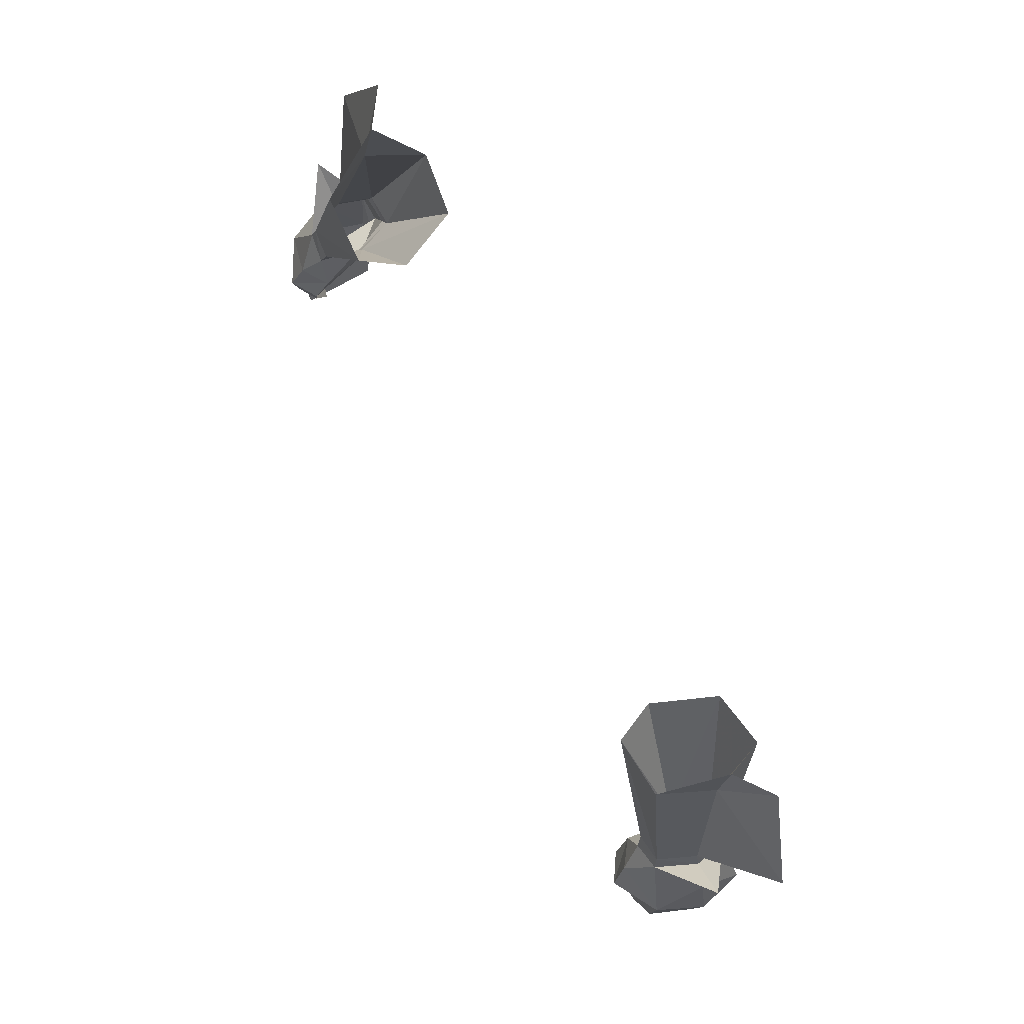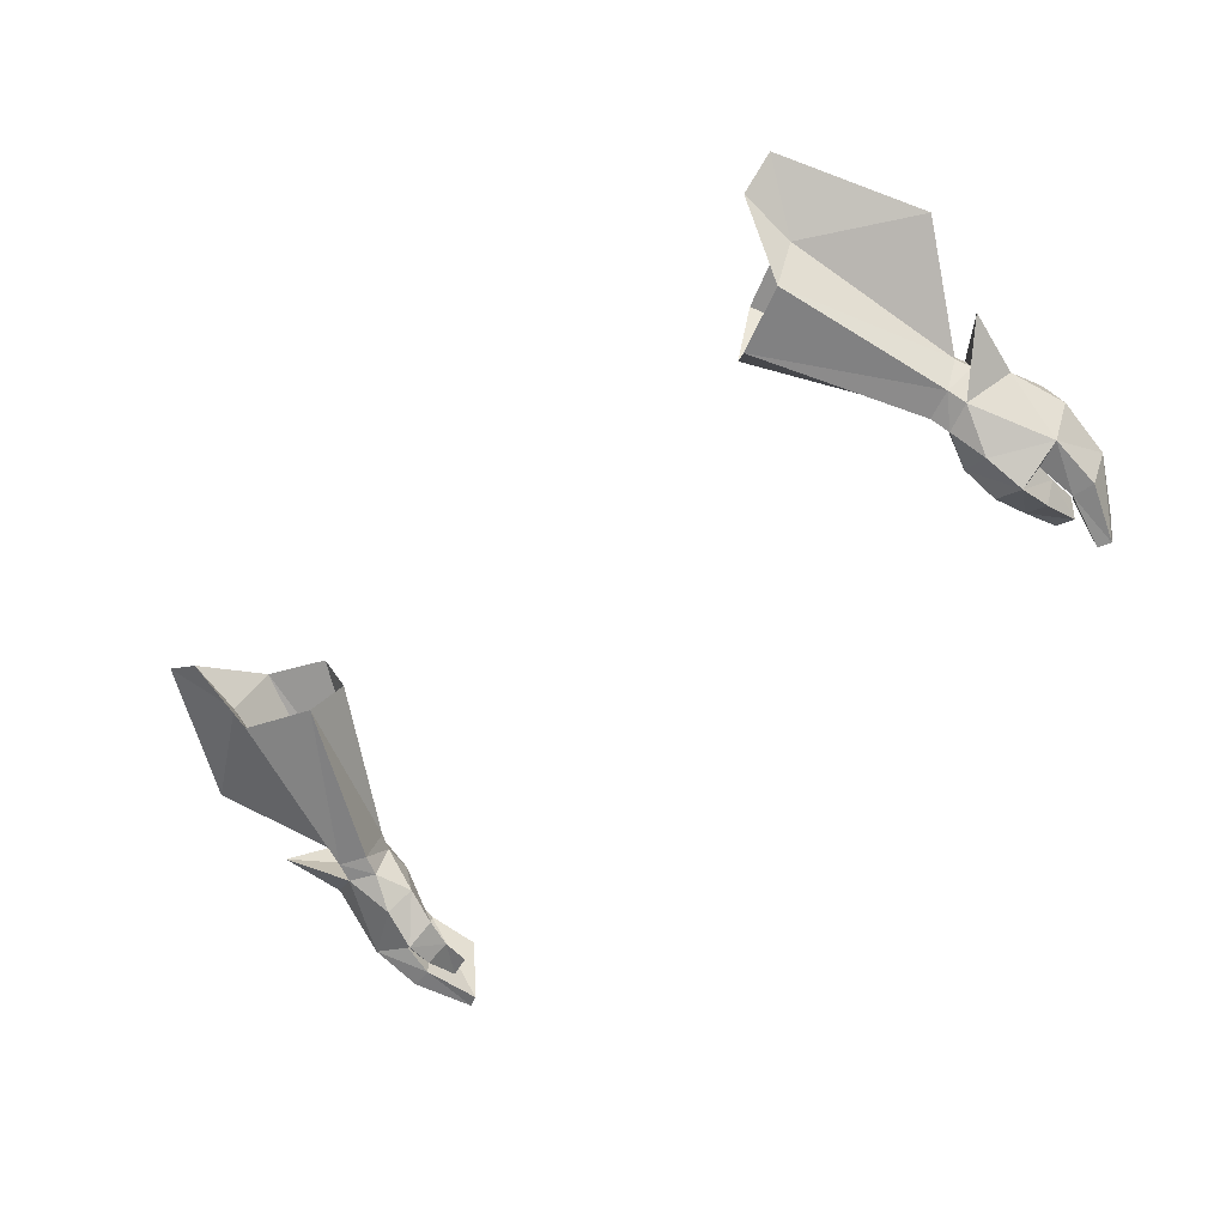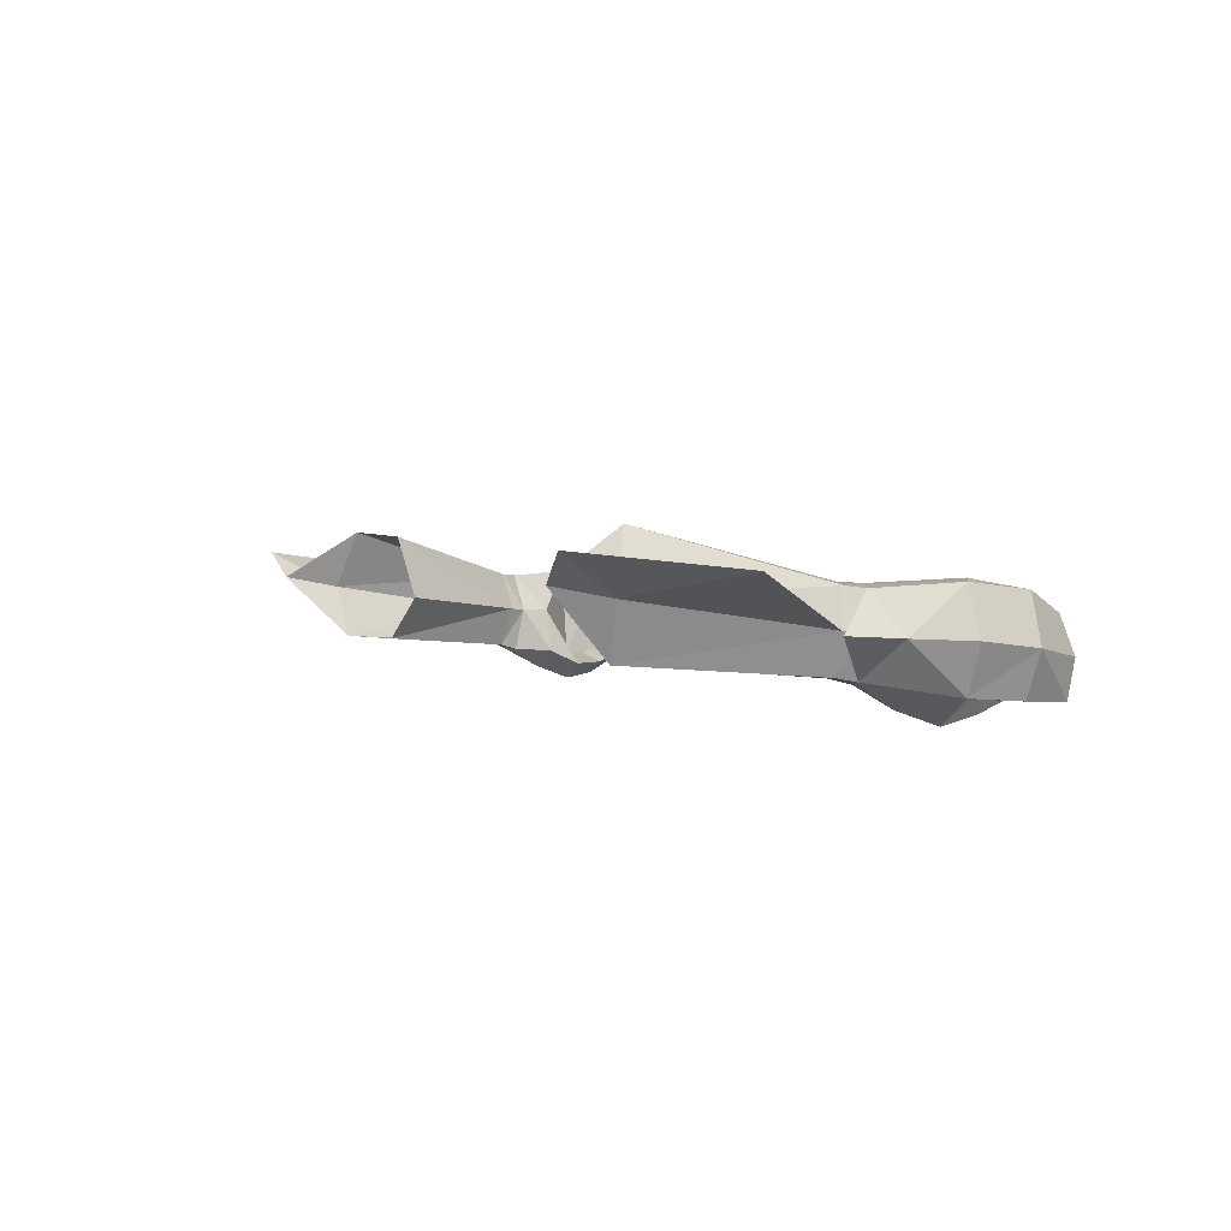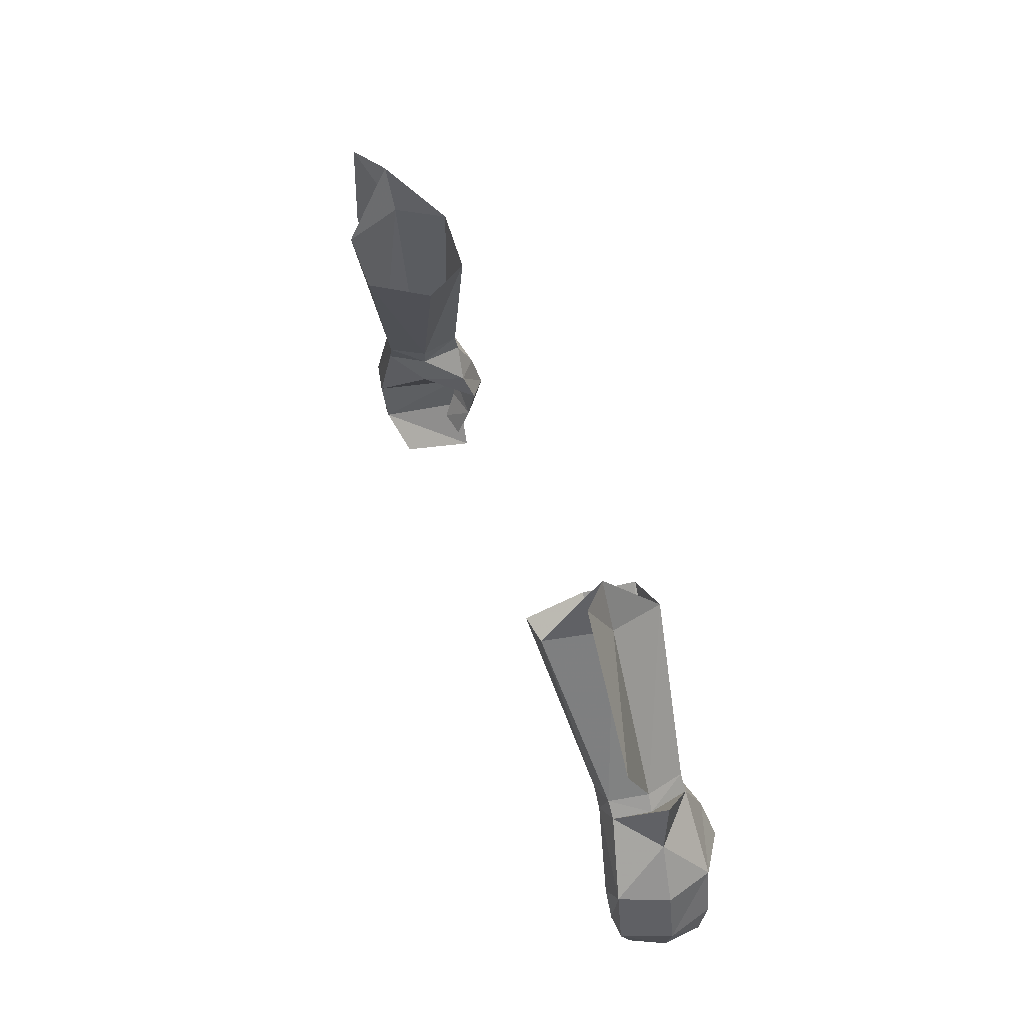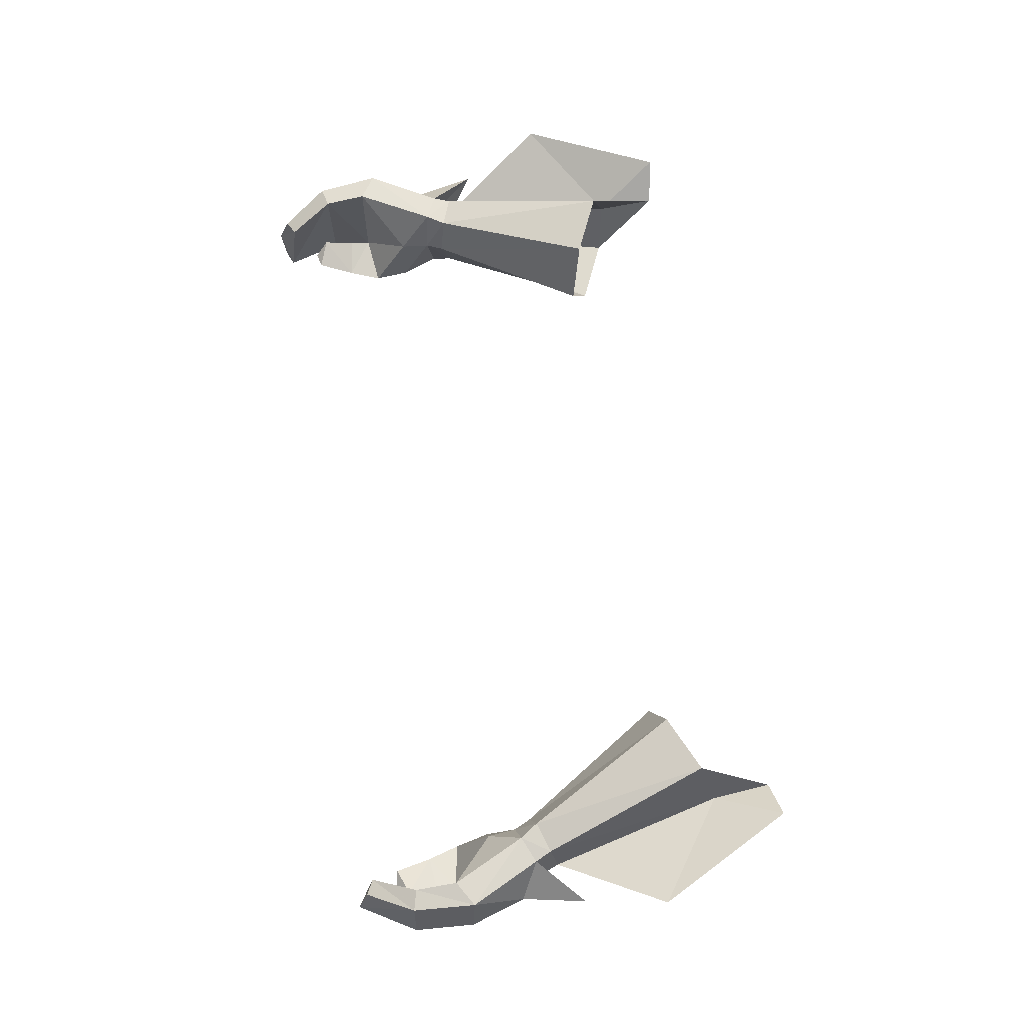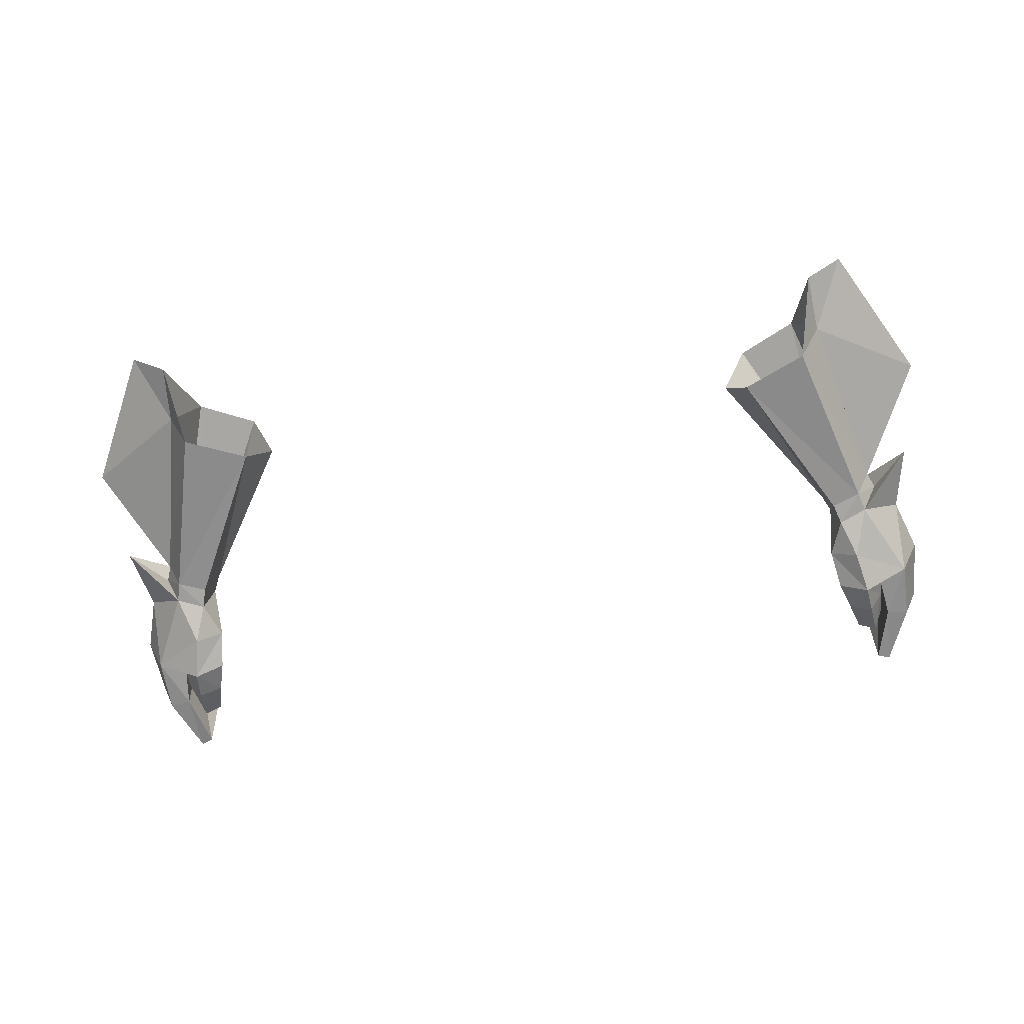
<metadata>
{"format":"obj","ext":"obj","renderer":"f3d","projection":"perspective","resolution":1024,"background":"white","views":[{"elev":75.7,"azim":62.0,"up":"+Z"},{"elev":-58.4,"azim":42.8,"up":"+Y"},{"elev":1.6,"azim":65.6,"up":"+Y"},{"elev":40.0,"azim":-107.6,"up":"+Z"},{"elev":69.0,"azim":-98.5,"up":"+Y"},{"elev":-60.2,"azim":8.8,"up":"+Y"}]}
</metadata>
<code>
g robber_glove_male_37090
v 18.94 1.763 50.19
v 17.56 1.653 49.68
v 17.84 1.398 48.73
v 19.2 1.582 49.26
v 19.31 5.352 49.98
v 19.74 3.613 50.31
v 20.08 3.566 49.48
v 19.69 5.238 49.16
v 17.58 3.553 48.37
v 17.19 3.617 49.19
v 17.81 5.489 49.46
v 18.41 5.422 48.58
v 17.58 3.553 48.37
v 17.19 3.617 49.19
v 20.22 5.636 44.96
v 17.72 3.527 46.96
v 21.45 5.496 45.73
v 21.08 0.9626 45.5
v 22.08 3.224 45.53
v 21.18 3.328 48.28
v 18.81 -0.308 45.25
v 18.44 0.3792 47.16
v 17.19 1.302 46.9
v 17.19 1.302 46.9
v 19.74 1.043 44.91
v 17.46 0.5477 45.22
v 17.46 0.5477 45.22
v 19.03 0.1444 43.63
v 19.75 1.209 43.93
v 17.95 0.7758 43.65
v 19.74 1.043 44.91
v 19.75 1.209 43.93
v 18.44 1.336 41.91
v 19.74 1.712 42.4
v 19.31 1.061 41.73
v 19.31 1.061 41.73
v 19.74 1.712 42.4
v 20.23 5.298 42.89
v 21.22 5.174 42.65
v 21.88 2.89 42.58
v 19.21 4.287 40.7
v 19.91 4.189 40.32
v 20.19 2.429 39.75
v 20.01 0.741 42.94
v 21.06 0.7725 42.76
v 19.3 0.5472 40.22
v 19.9 0.62 39.92
v 19.3 0.5472 40.22
v 20.01 0.741 42.94
v 19.91 4.189 40.32
v 20.19 2.429 39.75
v 19.9 0.62 39.92
v 17.95 0.7758 43.65
v 18.44 1.336 41.91
v 13.85 7.468 56.83
v 16.68 7.718 58.11
v 13.53 2.252 57.29
v 12.53 4.36 56.36
v 12.53 4.36 56.36
v 17.74 4.87 58.87
v 16.59 2.315 58.64
v 21.81 3.498 51.45
v 19.69 5.238 49.16
v 20.08 3.566 49.48
v 21.81 3.498 51.45
v 19.2 1.582 49.26
v 22.83 5.942 55.39
v 19.38 6.683 61.96
v 17.74 4.87 58.87
v 19.74 3.613 50.31
v 17.57 5.388 61.68
v 17.57 5.388 61.68
v -19.07 1.763 50.19
v -17.97 1.398 48.73
v -17.69 1.653 49.68
v -19.33 1.582 49.26
v -19.44 5.352 49.98
v -20.21 3.566 49.48
v -19.87 3.613 50.31
v -19.82 5.238 49.16
v -17.7 3.553 48.37
v -17.32 3.617 49.19
v -17.94 5.489 49.46
v -17.7 3.553 48.37
v -18.54 5.422 48.58
v -17.32 3.617 49.19
v -20.35 5.636 44.96
v -17.85 3.527 46.96
v -21.58 5.495 45.73
v -21.21 0.9626 45.5
v -21.32 3.355 48.28
v -22.21 3.224 45.53
v -18.94 -0.308 45.25
v -18.57 0.3792 47.16
v -17.32 1.302 46.9
v -17.32 1.302 46.9
v -19.87 1.042 44.88
v -17.59 0.5476 45.22
v -17.59 0.5476 45.22
v -19.87 1.011 43.86
v -19.12 -0.04817 43.77
v -18.05 0.5999 43.68
v -19.87 1.042 44.88
v -19.87 1.011 43.86
v -18.57 1.336 41.91
v -19.44 1.061 41.73
v -19.86 1.712 42.4
v -19.44 1.061 41.73
v -19.86 1.712 42.4
v -20.35 5.298 42.89
v -21.35 5.174 42.65
v -22 2.89 42.58
v -19.34 4.287 40.7
v -20.04 4.189 40.32
v -20.32 2.429 39.75
v -20.14 0.7409 42.94
v -21.19 0.7724 42.76
v -20.03 0.62 39.92
v -19.42 0.5472 40.22
v -19.42 0.5472 40.22
v -20.14 0.7409 42.94
v -20.32 2.429 39.75
v -20.04 4.189 40.32
v -20.03 0.62 39.92
v -18.05 0.5999 43.68
v -18.57 1.336 41.91
v -16.81 7.718 58.11
v -13.98 7.468 56.83
v -13.65 2.252 57.29
v -12.66 4.36 56.36
v -12.66 4.36 56.36
v -17.87 4.87 58.87
v -16.72 2.315 58.64
v -21.93 3.498 51.45
v -19.82 5.238 49.16
v -21.93 3.498 51.45
v -20.21 3.566 49.48
v -19.33 1.582 49.26
v -22.95 5.942 55.39
v -17.87 4.87 58.87
v -19.51 6.683 61.96
v -19.87 3.613 50.31
v -17.7 5.388 61.68
v -17.7 5.388 61.68
f 1 2 3
f 3 4 1
f 5 6 7
f 7 8 5
f 9 3 2
f 2 10 9
f 1 4 7
f 7 6 1
f 11 12 13
f 13 14 11
f 5 8 12
f 12 11 5
f 15 16 12
f 17 15 12
f 12 8 17
f 18 19 20
f 20 4 18
f 21 18 22
f 22 4 3
f 22 3 23
f 23 3 9
f 16 24 13
f 25 18 21
f 24 16 26
f 23 27 21
f 21 22 23
f 21 28 29
f 29 25 21
f 30 26 31
f 31 32 30
f 33 34 35
f 29 28 36
f 36 37 29
f 34 33 30
f 30 32 34
f 38 15 17
f 17 39 38
f 39 17 19
f 19 40 39
f 41 38 39
f 39 42 41
f 39 40 43
f 43 42 39
f 16 15 31
f 18 25 44
f 44 45 18
f 44 46 47
f 47 45 44
f 47 43 40
f 40 45 47
f 38 41 48
f 48 49 38
f 40 19 18
f 18 45 40
f 31 15 38
f 38 49 31
f 26 16 31
f 41 50 51
f 51 48 41
f 13 12 16
f 48 51 52
f 36 28 53
f 53 54 36
f 21 27 53
f 53 28 21
f 18 4 22
f 11 55 56
f 56 5 11
f 10 2 57
f 57 58 10
f 14 59 55
f 55 11 14
f 5 56 60
f 60 6 5
f 1 61 57
f 57 2 1
f 61 6 60
f 17 20 19
f 62 20 8
f 1 6 61
f 63 64 65
f 66 65 64
f 17 8 20
f 4 20 62
f 67 68 69
f 69 70 67
f 60 56 71
f 61 60 71
f 72 69 68
f 73 74 75
f 74 73 76
f 77 78 79
f 78 77 80
f 81 75 74
f 75 81 82
f 73 78 76
f 78 73 79
f 83 84 85
f 84 83 86
f 77 85 80
f 85 77 83
f 87 85 88
f 89 85 87
f 85 89 80
f 90 91 92
f 91 90 76
f 93 94 90
f 94 74 76
f 94 95 74
f 95 81 74
f 88 84 96
f 97 93 90
f 96 98 88
f 95 93 99
f 93 95 94
f 93 100 101
f 100 93 97
f 102 103 98
f 103 102 104
f 105 106 107
f 100 108 101
f 108 100 109
f 107 102 105
f 102 107 104
f 110 89 87
f 89 110 111
f 111 92 89
f 92 111 112
f 113 111 110
f 111 113 114
f 111 115 112
f 115 111 114
f 88 103 87
f 90 116 97
f 116 90 117
f 116 118 119
f 118 116 117
f 118 112 115
f 112 118 117
f 110 120 113
f 120 110 121
f 112 90 92
f 90 112 117
f 103 110 87
f 110 103 121
f 98 103 88
f 113 122 123
f 122 113 120
f 84 88 85
f 120 124 122
f 108 125 101
f 125 108 126
f 93 125 99
f 125 93 101
f 90 94 76
f 83 127 128
f 127 83 77
f 82 129 75
f 129 82 130
f 86 128 131
f 128 86 83
f 77 132 127
f 132 77 79
f 73 129 133
f 129 73 75
f 133 132 79
f 89 92 91
f 134 80 91
f 73 133 79
f 135 136 137
f 138 137 136
f 89 91 80
f 76 134 91
f 139 140 141
f 140 139 142
f 132 143 127
f 133 143 132
f 144 141 140

</code>
